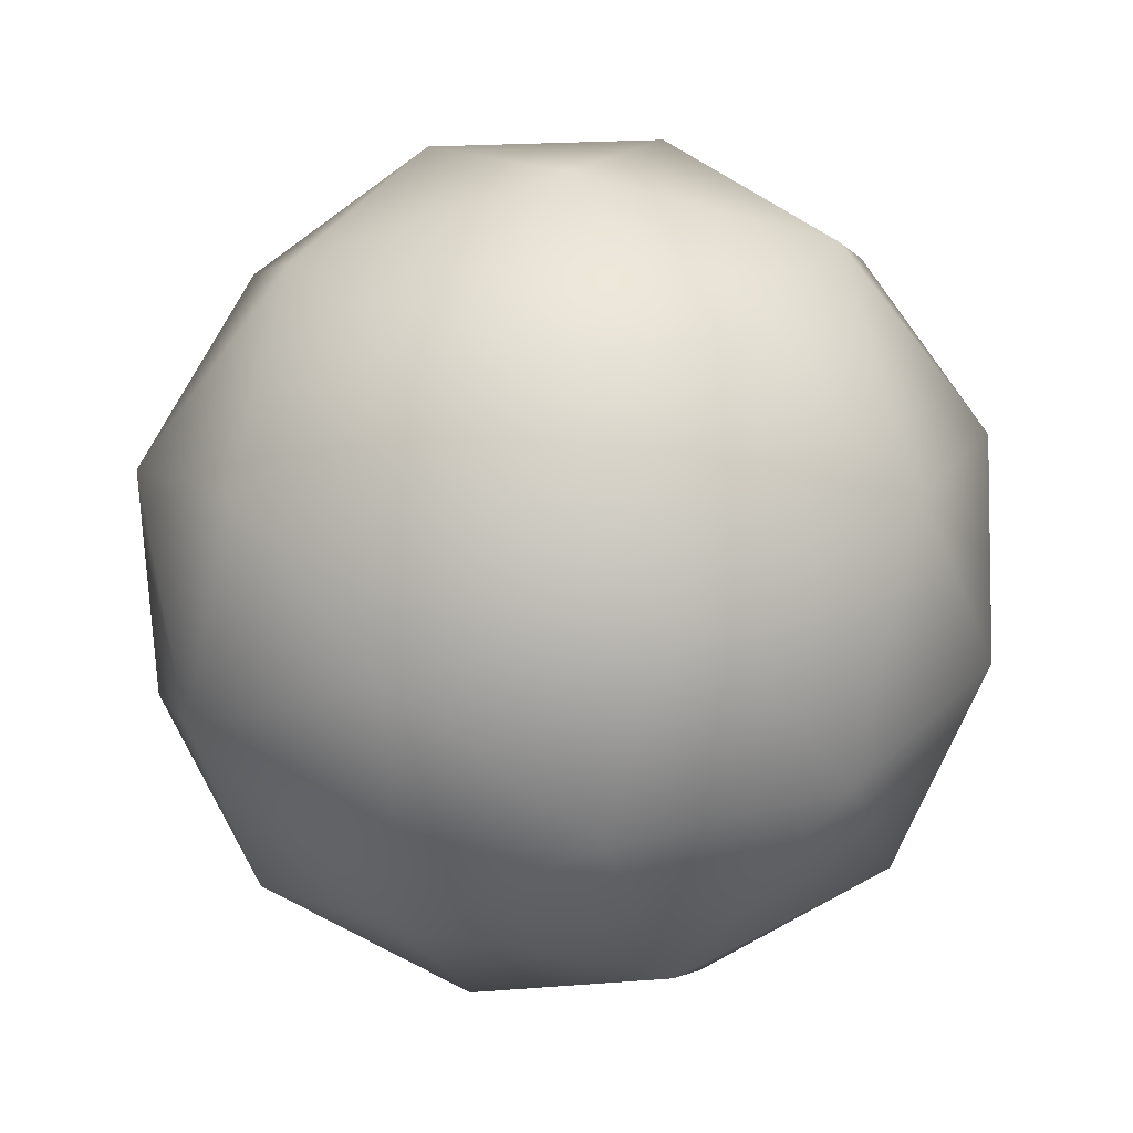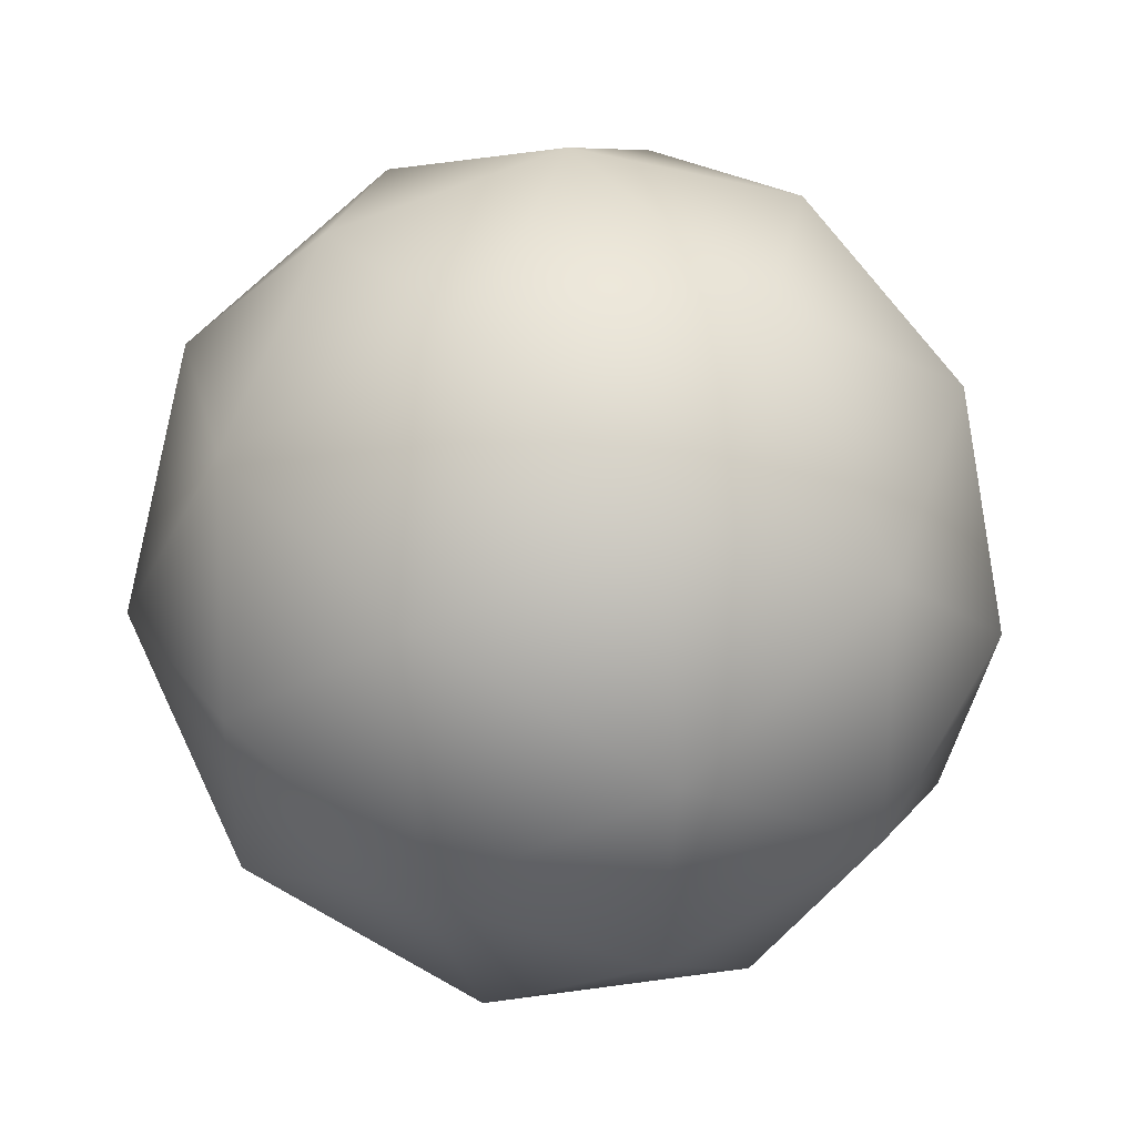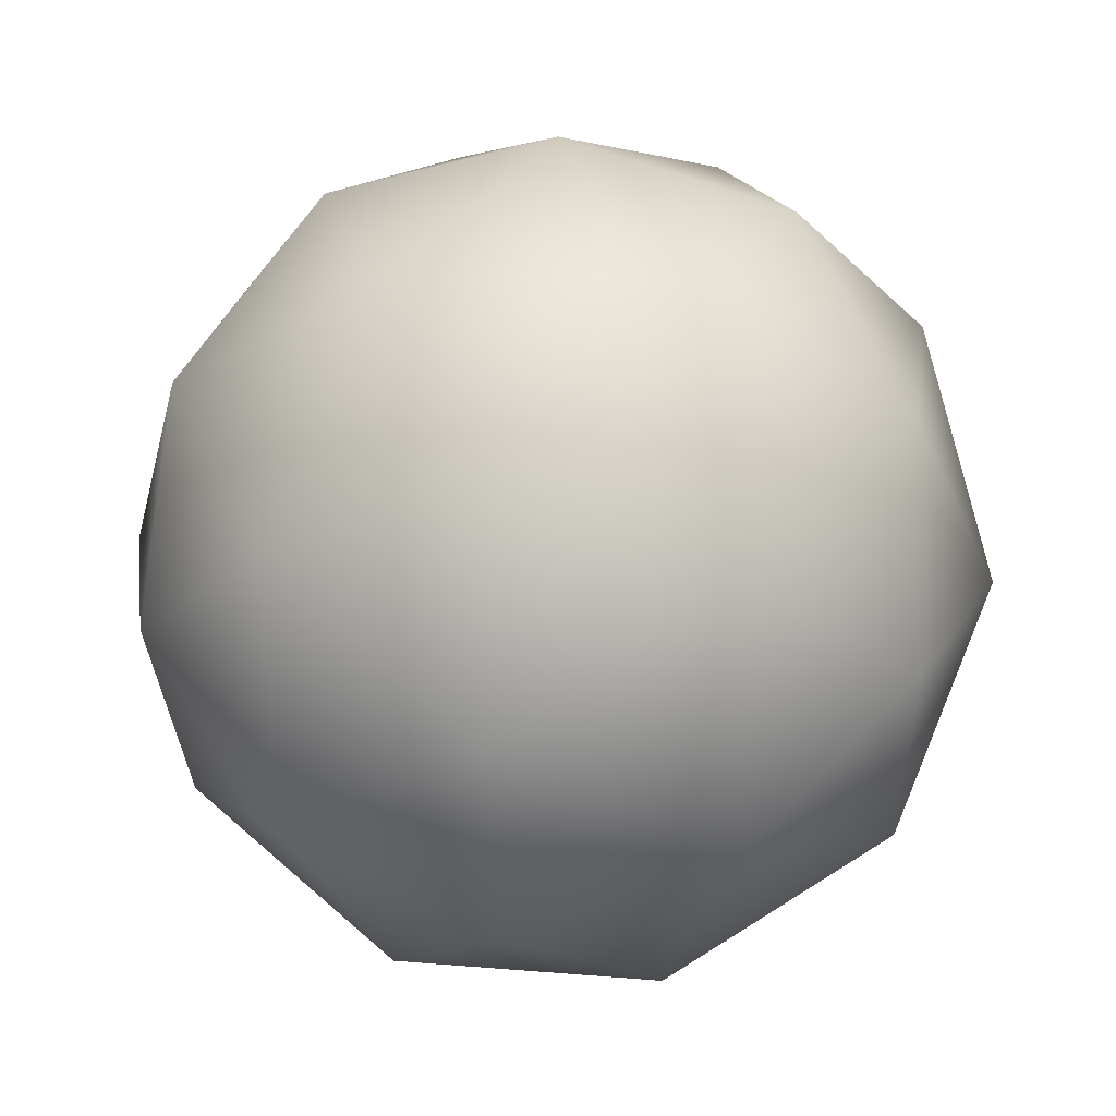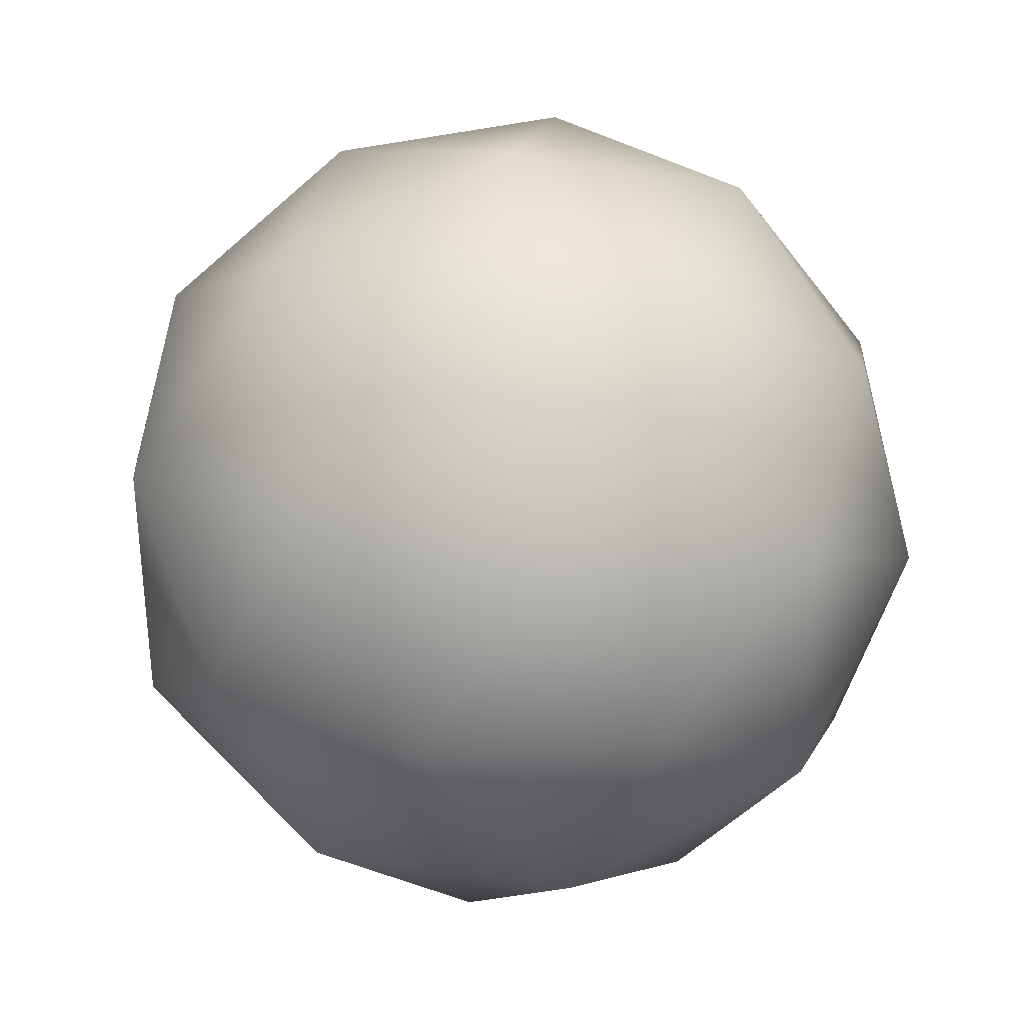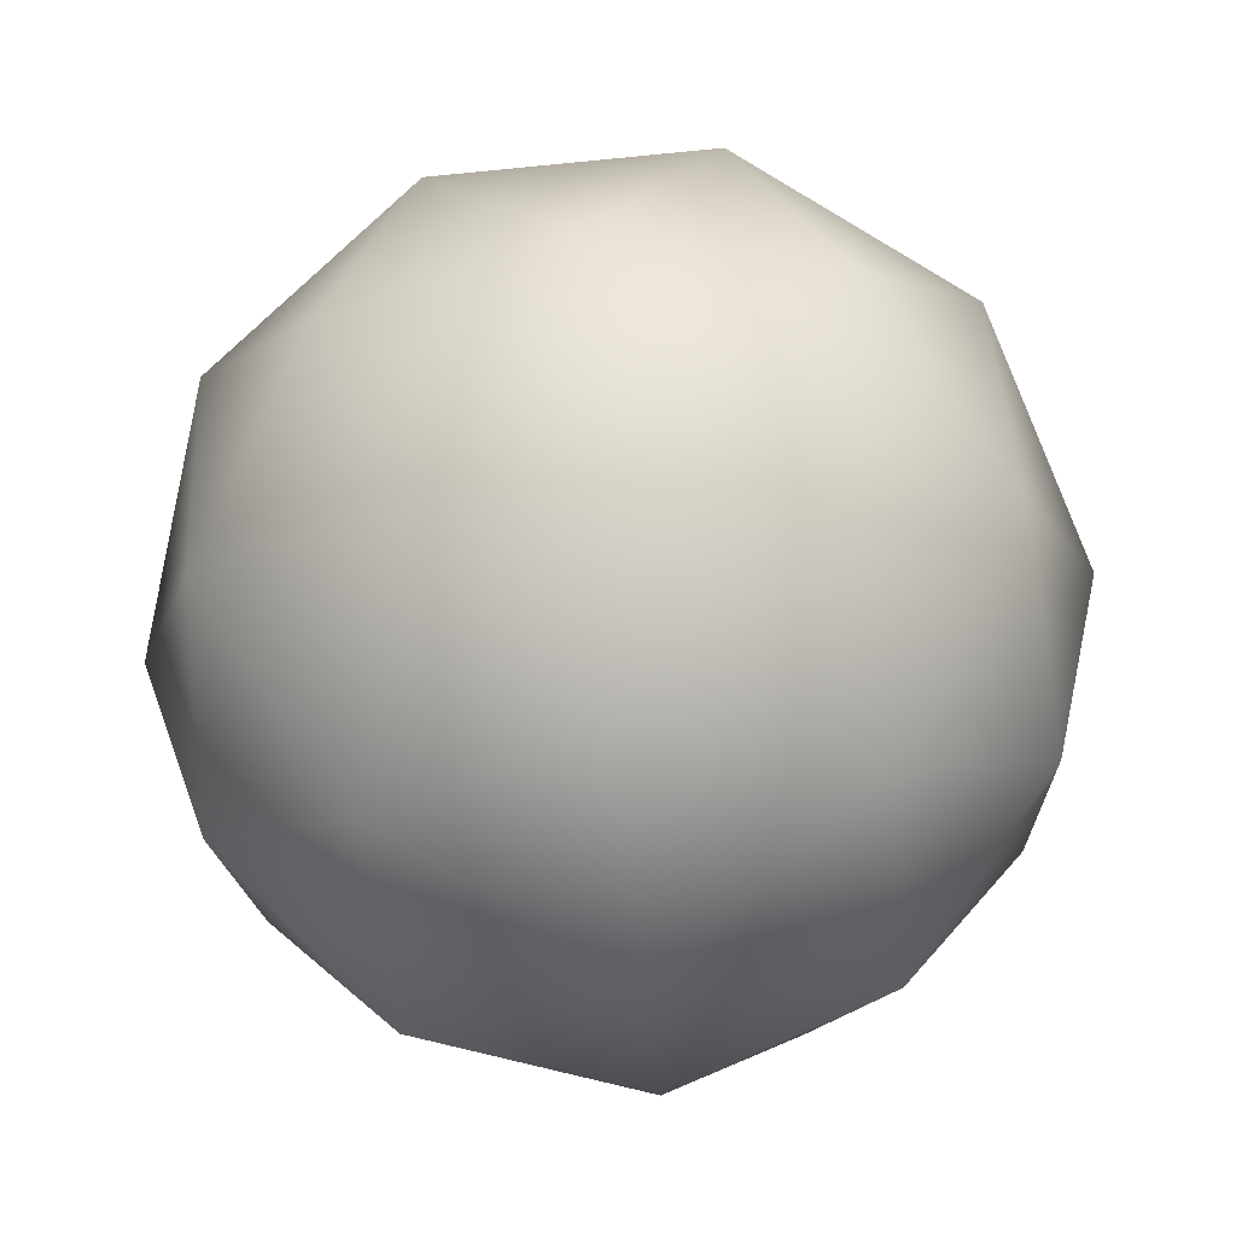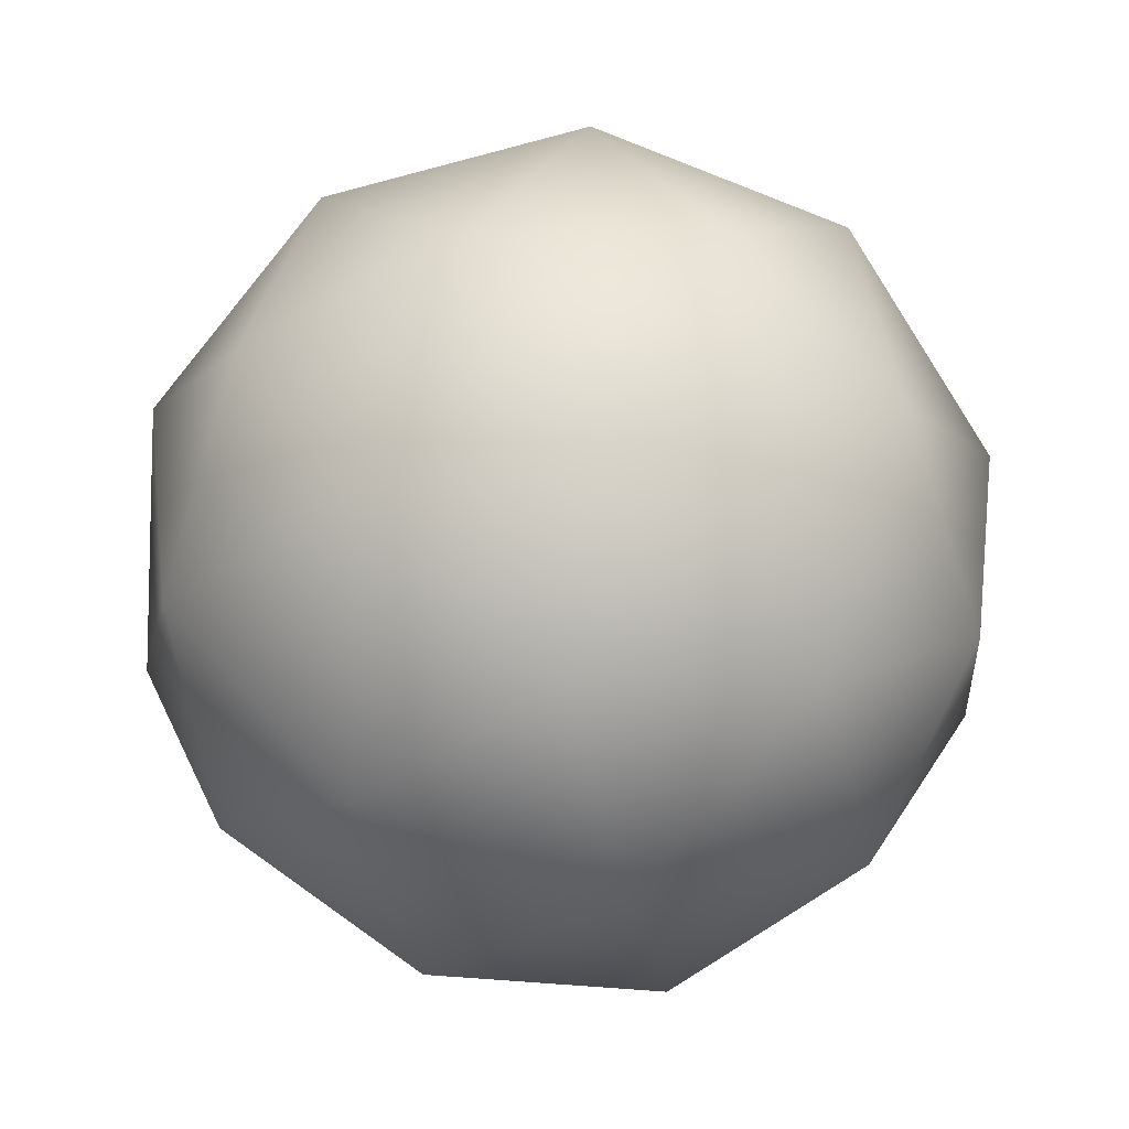
<metadata>
{"format":"obj","ext":"obj","renderer":"f3d","projection":"perspective","resolution":1024,"background":"white","views":[{"elev":34.3,"azim":175.5,"up":"+Y"},{"elev":26.6,"azim":108.9,"up":"+Y"},{"elev":23.0,"azim":129.8,"up":"+Y"},{"elev":33.4,"azim":43.6,"up":"+Y"},{"elev":-78.5,"azim":-120.5,"up":"+Z"},{"elev":-76.1,"azim":-39.3,"up":"+Z"}]}
</metadata>
<code>
o Icosphere
v 0 0 -1
v 0.7236 -0.5257 -0.4472
v -0.2764 -0.8506 -0.4472
v -0.8944 0 -0.4472
v -0.2764 0.8506 -0.4472
v 0.7236 0.5257 -0.4472
v 0.2764 -0.8506 0.4472
v -0.7236 -0.5257 0.4472
v -0.7236 0.5257 0.4472
v 0.2764 0.8506 0.4472
v 0.8944 0 0.4472
v 0 0 1
v -0.1625 -0.5 -0.8507
v 0.4253 -0.309 -0.8507
v 0.2629 -0.809 -0.5257
v 0.8506 0 -0.5257
v 0.4253 0.309 -0.8507
v -0.5257 0 -0.8507
v -0.6882 -0.5 -0.5257
v -0.1625 0.5 -0.8507
v -0.6882 0.5 -0.5257
v 0.2629 0.809 -0.5257
v 0.9511 -0.309 0
v 0.9511 0.309 0
v 0 -1 0
v 0.5878 -0.809 0
v -0.9511 -0.309 0
v -0.5878 -0.809 0
v -0.5878 0.809 0
v -0.9511 0.309 0
v 0.5878 0.809 0
v 0 1 0
v 0.6882 -0.5 0.5257
v -0.2629 -0.809 0.5257
v -0.8506 0 0.5257
v -0.2629 0.809 0.5257
v 0.6882 0.5 0.5257
v 0.1625 -0.5 0.8507
v 0.5257 0 0.8507
v -0.4253 -0.309 0.8507
v -0.4253 0.309 0.8507
v 0.1625 0.5 0.8507
g Icosphere_Icosphere_None
f 1 14 13
f 2 14 16
f 1 13 18
f 1 18 20
f 1 20 17
f 2 16 23
f 3 15 25
f 4 19 27
f 5 21 29
f 6 22 31
f 2 23 26
f 3 25 28
f 4 27 30
f 5 29 32
f 6 31 24
f 7 33 38
f 8 34 40
f 9 35 41
f 10 36 42
f 11 37 39
f 39 42 12
f 39 37 42
f 37 10 42
f 42 41 12
f 42 36 41
f 36 9 41
f 41 40 12
f 41 35 40
f 35 8 40
f 40 38 12
f 40 34 38
f 34 7 38
f 38 39 12
f 38 33 39
f 33 11 39
f 24 37 11
f 24 31 37
f 31 10 37
f 32 36 10
f 32 29 36
f 29 9 36
f 30 35 9
f 30 27 35
f 27 8 35
f 28 34 8
f 28 25 34
f 25 7 34
f 26 33 7
f 26 23 33
f 23 11 33
f 31 32 10
f 31 22 32
f 22 5 32
f 29 30 9
f 29 21 30
f 21 4 30
f 27 28 8
f 27 19 28
f 19 3 28
f 25 26 7
f 25 15 26
f 15 2 26
f 23 24 11
f 23 16 24
f 16 6 24
f 17 22 6
f 17 20 22
f 20 5 22
f 20 21 5
f 20 18 21
f 18 4 21
f 18 19 4
f 18 13 19
f 13 3 19
f 16 17 6
f 16 14 17
f 14 1 17
f 13 15 3
f 13 14 15
f 14 2 15

</code>
